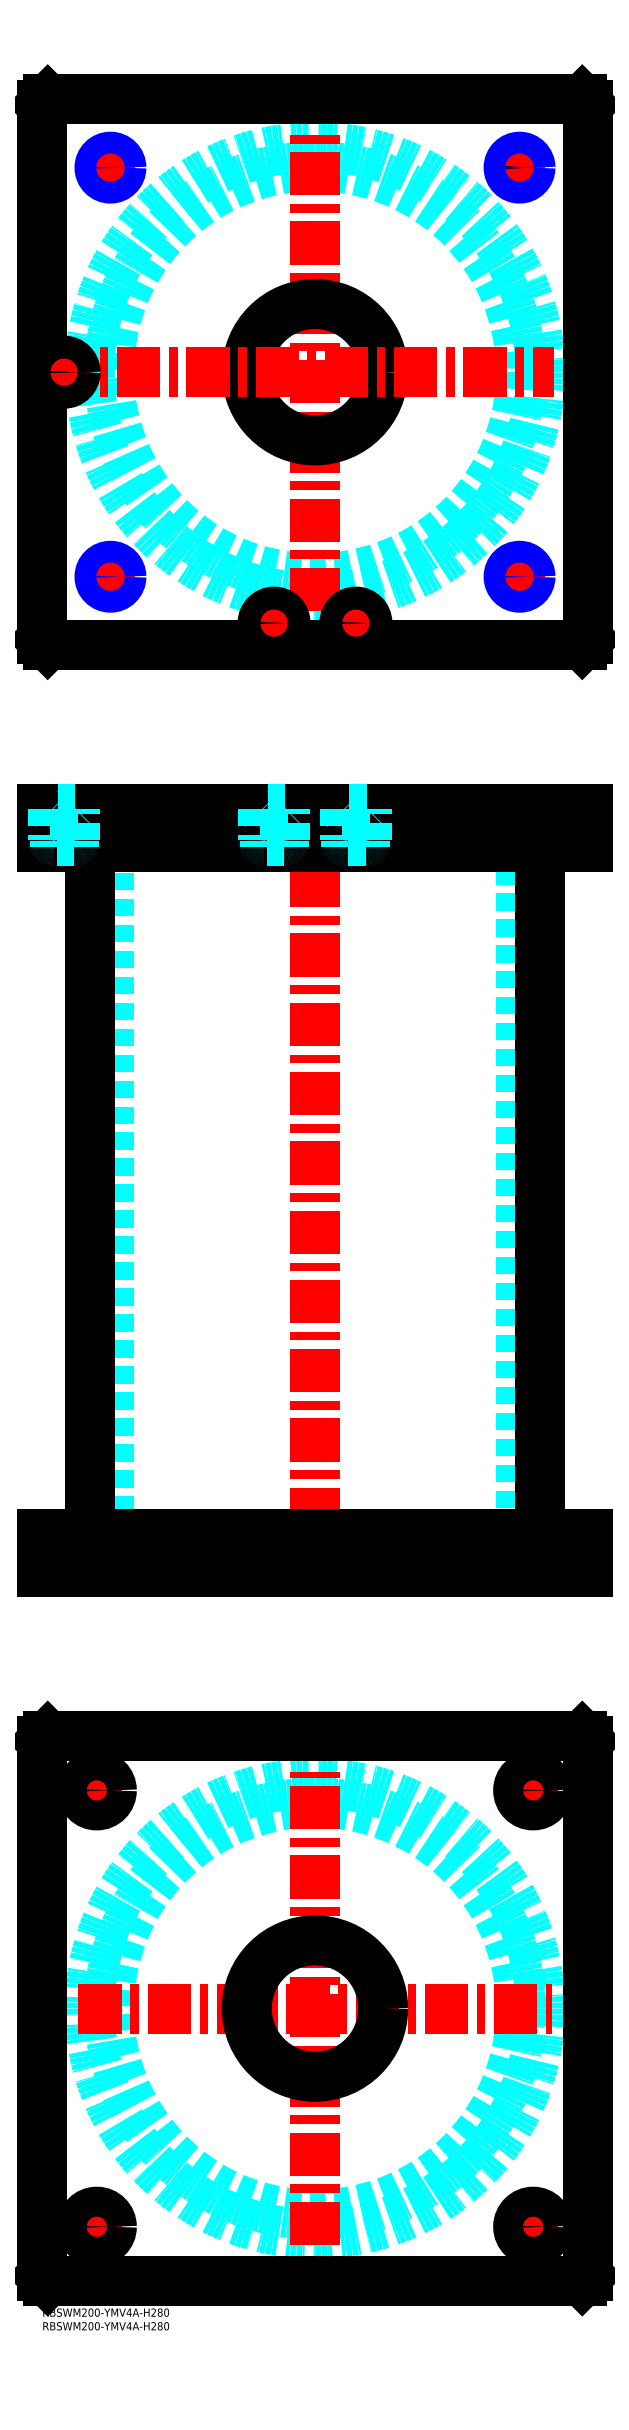
<metadata>
{"format":"dxf","ext":"dxf","renderer":"ezdxf+matplotlib","layout":"modelspace","background":"white","min_lineweight":24,"dpi":150}
</metadata>
<code>
0
SECTION
2
ENTITIES
0
INSERT
8
MSM_CONTINUOUS
2
*U51
10
0
20
0
30
0
0
INSERT
8
MSM_CONTINUOUS
2
*U52
10
0
20
0
30
0
0
CIRCLE
8
MSM_DASHED
10
100
20
110
30
0
40
75.5
0
CIRCLE
8
MSM_DASHED
10
100
20
110
30
0
40
82.6
0
LINE
8
MSM_CENTER
10
13.27
20
110
30
0
11
186.7
21
110
31
0
0
LINE
8
MSM_CENTER
10
100
20
23.27
30
0
11
100
21
196.7
31
0
0
LINE
8
MSM_CENTER
10
172.5
20
190
30
0
11
187.5
21
190
31
0
0
LINE
8
MSM_CENTER
10
180
20
182.5
30
0
11
180
21
197.5
31
0
0
LINE
8
MSM_CENTER
10
12.5
20
30
30
0
11
27.5
21
30
31
0
0
LINE
8
MSM_CENTER
10
20
20
22.5
30
0
11
20
21
37.5
31
0
0
LINE
8
MSM_CENTER
10
172.5
20
30
30
0
11
187.5
21
30
31
0
0
LINE
8
MSM_CENTER
10
180
20
22.5
30
0
11
180
21
37.5
31
0
0
LINE
8
MSM_CENTER
10
12.5
20
190
30
0
11
27.5
21
190
31
0
0
LINE
8
MSM_CENTER
10
20
20
182.5
30
0
11
20
21
197.5
31
0
0
LINE
8
MSM_CONTINUOUS
10
0
20
12
30
0
11
0
21
208
31
0
0
LINE
8
MSM_CONTINUOUS
10
200
20
208
30
0
11
200
21
12
31
0
0
CIRCLE
8
MSM_CONTINUOUS
10
180
20
190
30
0
40
5.5
0
CIRCLE
8
MSM_CONTINUOUS
10
20
20
30
30
0
40
5.5
0
CIRCLE
8
MSM_CONTINUOUS
10
180
20
30
30
0
40
5.5
0
CIRCLE
8
MSM_CONTINUOUS
10
20
20
190
30
0
40
5.5
0
CIRCLE
8
MSM_CONTINUOUS
10
100
20
110
30
0
40
25
0
LINE
8
MSM_CONTINUOUS
10
2
20
10
30
0
11
0
21
12
31
0
0
LINE
8
MSM_CONTINUOUS
10
198
20
10
30
0
11
2
21
10
31
0
0
LINE
8
MSM_CONTINUOUS
10
200
20
12
30
0
11
198
21
10
31
0
0
LINE
8
MSM_CONTINUOUS
10
198
20
210
30
0
11
200
21
208
31
0
0
LINE
8
MSM_CONTINUOUS
10
2
20
210
30
0
11
198
21
210
31
0
0
LINE
8
MSM_CONTINUOUS
10
0
20
208
30
0
11
2
21
210
31
0
0
LINE
8
MSM_DASHED
10
75
20
284
30
0
11
75
21
270
31
0
0
LINE
8
MSM_DASHED
10
125
20
270
30
0
11
125
21
284
31
0
0
LINE
8
MSM_DASHED
10
75
20
550
30
0
11
75
21
536
31
0
0
LINE
8
MSM_DASHED
10
125
20
536
30
0
11
125
21
550
31
0
0
LINE
8
MSM_DASHED
10
24.5
20
536
30
0
11
24.5
21
284
31
0
0
LINE
8
MSM_DASHED
10
175.5
20
284
30
0
11
175.5
21
536
31
0
0
LINE
8
MSM_DASHED
10
21.68
20
550
30
0
11
21.68
21
536
31
0
0
LINE
8
MSM_DASHED
10
28.32
20
536
30
0
11
28.32
21
550
31
0
0
LINE
8
MSM_DASHED
10
171.7
20
550
30
0
11
171.7
21
536
31
0
0
LINE
8
MSM_DASHED
10
178.3
20
536
30
0
11
178.3
21
550
31
0
0
LINE
8
MSM_DASHED
10
174.5
20
284
30
0
11
174.5
21
270
31
0
0
LINE
8
MSM_DASHED
10
185.5
20
270
30
0
11
185.5
21
284
31
0
0
LINE
8
MSM_DASHED
10
14.5
20
284
30
0
11
14.5
21
270
31
0
0
LINE
8
MSM_DASHED
10
25.5
20
270
30
0
11
25.5
21
284
31
0
0
LINE
8
MSM_DASHED
10
29
20
550
30
0
11
29
21
536
31
0
0
LINE
8
MSM_DASHED
10
21
20
550
30
0
11
21
21
536
31
0
0
LINE
8
MSM_DASHED
10
179
20
550
30
0
11
179
21
536
31
0
0
LINE
8
MSM_DASHED
10
171
20
550
30
0
11
171
21
536
31
0
0
LINE
8
MSM_CENTER
10
100
20
555
30
0
11
100
21
265
31
0
0
LINE
8
MSM_CENTER
39
0.1
10
20
20
286
30
0
11
20
21
268
31
0
0
LINE
8
MSM_CENTER
10
180
20
286
30
0
11
180
21
268
31
0
0
LINE
8
MSM_CENTER
10
25
20
552
30
0
11
25
21
534
31
0
0
LINE
8
MSM_CENTER
10
175
20
552
30
0
11
175
21
534
31
0
0
LINE
8
MSM_CENTER
10
85
20
552
30
0
11
85
21
534
31
0
0
LINE
8
MSM_CENTER
10
115
20
552
30
0
11
115
21
534
31
0
0
LINE
8
MSM_CENTER
10
8
20
552
30
0
11
8
21
534
31
0
0
LINE
8
MSM_CONTINUOUS
10
17.4
20
536
30
0
11
17.4
21
284
31
0
0
LINE
8
MSM_CONTINUOUS
10
182.6
20
284
30
0
11
182.6
21
536
31
0
0
LINE
8
MSM_CONTINUOUS
10
2
20
550
30
0
11
2
21
536
31
0
0
LINE
8
MSM_CONTINUOUS
10
0
20
550
30
0
11
0
21
536
31
0
0
LINE
8
MSM_CONTINUOUS
10
0
20
536
30
0
11
200
21
536
31
0
0
LINE
8
MSM_CONTINUOUS
10
200
20
550
30
0
11
200
21
536
31
0
0
LINE
8
MSM_CONTINUOUS
10
0
20
550
30
0
11
200
21
550
31
0
0
LINE
8
MSM_CONTINUOUS
10
198
20
550
30
0
11
198
21
536
31
0
0
LINE
8
MSM_CONTINUOUS
10
200
20
270
30
0
11
200
21
284
31
0
0
LINE
8
MSM_CONTINUOUS
10
0
20
284
30
0
11
200
21
284
31
0
0
LINE
8
MSM_CONTINUOUS
10
0
20
270
30
0
11
200
21
270
31
0
0
LINE
8
MSM_CONTINUOUS
10
0
20
270
30
0
11
0
21
284
31
0
0
LINE
8
MSM_CONTINUOUS
10
2
20
270
30
0
11
2
21
284
31
0
0
LINE
8
MSM_CONTINUOUS
10
198
20
270
30
0
11
198
21
284
31
0
0
CIRCLE
8
MSM_DASHED
10
100
20
710
30
0
40
75.5
0
CIRCLE
8
MSM_DASHED
10
100
20
710
30
0
40
82.6
0
LINE
8
MSM_CENTER
10
100
20
622.4
30
0
11
100
21
797.6
31
0
0
LINE
8
MSM_CENTER
10
169
20
785
30
0
11
181
21
785
31
0
0
LINE
8
MSM_CENTER
10
175
20
779
30
0
11
175
21
791
31
0
0
CIRCLE
8
MSM_CONTINUOUS
10
25
20
785
30
0
40
3.324
0
CIRCLE
8
MSM_CONTINUOUS
10
175
20
785
30
0
40
3.324
0
CIRCLE
8
MSM_CONTINUOUS
10
175
20
635
30
0
40
3.324
0
CIRCLE
8
MSM_CONTINUOUS
10
25
20
635
30
0
40
3.324
0
LINE
8
MSM_CONTINUOUS
10
200
20
612
30
0
11
200
21
808
31
0
0
CIRCLE
8
MSM_CONTINUOUS
10
100
20
710
30
0
40
25
0
LINE
8
MSM_CONTINUOUS
10
0
20
808
30
0
11
0
21
612
31
0
0
LINE
8
MSM_CONTINUOUS
10
0
20
612
30
0
11
2
21
610
31
0
0
LINE
8
MSM_CONTINUOUS
10
2
20
610
30
0
11
198
21
610
31
0
0
LINE
8
MSM_CONTINUOUS
10
198
20
610
30
0
11
200
21
612
31
0
0
LINE
8
MSM_CONTINUOUS
10
200
20
808
30
0
11
198
21
810
31
0
0
LINE
8
MSM_CONTINUOUS
10
198
20
810
30
0
11
2
21
810
31
0
0
LINE
8
MSM_CONTINUOUS
10
2
20
810
30
0
11
0
21
808
31
0
0
LINE
8
MSM_CENTER
10
169
20
635
30
0
11
181
21
635
31
0
0
LINE
8
MSM_CENTER
10
175
20
629
30
0
11
175
21
641
31
0
0
LINE
8
MSM_CENTER
10
109
20
618
30
0
11
121
21
618
31
0
0
LINE
8
MSM_CENTER
10
115
20
612
30
0
11
115
21
624
31
0
0
LINE
8
MSM_CENTER
10
79
20
618
30
0
11
91
21
618
31
0
0
LINE
8
MSM_CENTER
10
85
20
612
30
0
11
85
21
624
31
0
0
LINE
8
MSM_CENTER
10
19
20
635
30
0
11
31
21
635
31
0
0
LINE
8
MSM_CENTER
10
25
20
629
30
0
11
25
21
641
31
0
0
LINE
8
MSM_CENTER
10
2
20
710
30
0
11
187.6
21
710
31
0
0
LINE
8
MSM_CENTER
10
8
20
704
30
0
11
8
21
716
31
0
0
LINE
8
MSM_CENTER
10
19
20
785
30
0
11
31
21
785
31
0
0
LINE
8
MSM_CENTER
10
25
20
779
30
0
11
25
21
791
31
0
0
CIRCLE
8
MSM_NARROW
10
25
20
635
30
0
40
4
0
CIRCLE
8
MSM_NARROW
10
175
20
635
30
0
40
4
0
CIRCLE
8
MSM_NARROW
10
175
20
785
30
0
40
4
0
CIRCLE
8
MSM_NARROW
10
25
20
785
30
0
40
4
0
CIRCLE
8
MSM_CONTINUOUS
10
85
20
618
30
0
40
3.5
0
CIRCLE
8
MSM_CONTINUOUS
10
85
20
618
30
0
40
4
0
CIRCLE
8
MSM_CONTINUOUS
10
85
20
618
30
0
40
4.2
0
CIRCLE
8
MSM_CONTINUOUS
10
115
20
618
30
0
40
3.5
0
CIRCLE
8
MSM_CONTINUOUS
10
115
20
618
30
0
40
4
0
CIRCLE
8
MSM_CONTINUOUS
10
115
20
618
30
0
40
4.2
0
LINE
8
MSM_DASHED
10
89
20
538.4
30
0
11
89
21
549.8
31
0
0
LINE
8
MSM_DASHED
10
89
20
549.8
30
0
11
89.2
21
550
31
0
0
LINE
8
MSM_DASHED
10
89
20
549.8
30
0
11
81
21
549.8
31
0
0
LINE
8
MSM_DASHED
10
81
20
549.8
30
0
11
81
21
538.4
31
0
0
LINE
8
MSM_DASHED
10
80.8
20
550
30
0
11
81
21
549.8
31
0
0
LINE
8
MSM_DASHED
10
88.5
20
536
30
0
11
88.5
21
538
31
0
0
LINE
8
MSM_DASHED
10
88.6
20
538
30
0
11
81.4
21
538
31
0
0
ARC
8
MSM_DASHED
10
88.6
20
538.4
30
0
40
0.4
50
270
51
360
0
LINE
8
MSM_DASHED
10
81.5
20
538
30
0
11
81.5
21
536
31
0
0
ARC
8
MSM_DASHED
10
81.4
20
538.4
30
0
40
0.4
50
180
51
270
0
LINE
8
MSM_DASHED
10
119
20
538.4
30
0
11
119
21
549.8
31
0
0
LINE
8
MSM_DASHED
10
119
20
549.8
30
0
11
119.2
21
550
31
0
0
LINE
8
MSM_DASHED
10
119
20
549.8
30
0
11
111
21
549.8
31
0
0
LINE
8
MSM_DASHED
10
111
20
549.8
30
0
11
111
21
538.4
31
0
0
LINE
8
MSM_DASHED
10
110.8
20
550
30
0
11
111
21
549.8
31
0
0
LINE
8
MSM_DASHED
10
118.5
20
536
30
0
11
118.5
21
538
31
0
0
LINE
8
MSM_DASHED
10
118.6
20
538
30
0
11
111.4
21
538
31
0
0
ARC
8
MSM_DASHED
10
118.6
20
538.4
30
0
40
0.4
50
270
51
360
0
LINE
8
MSM_DASHED
10
111.5
20
538
30
0
11
111.5
21
536
31
0
0
ARC
8
MSM_DASHED
10
111.4
20
538.4
30
0
40
0.4
50
180
51
270
0
CIRCLE
8
MSM_CONTINUOUS
10
8
20
710
30
0
40
3.5
0
CIRCLE
8
MSM_CONTINUOUS
10
8
20
710
30
0
40
4
0
CIRCLE
8
MSM_CONTINUOUS
10
8
20
710
30
0
40
4.2
0
LINE
8
MSM_DASHED
10
11.5
20
536
30
0
11
11.5
21
538
31
0
0
LINE
8
MSM_DASHED
10
11.6
20
538
30
0
11
4.4
21
538
31
0
0
LINE
8
MSM_DASHED
10
12
20
538.4
30
0
11
12
21
549.8
31
0
0
ARC
8
MSM_DASHED
10
11.6
20
538.4
30
0
40
0.4
50
270
51
360
0
LINE
8
MSM_DASHED
10
4.5
20
538
30
0
11
4.5
21
536
31
0
0
LINE
8
MSM_DASHED
10
4
20
549.8
30
0
11
4
21
538.4
31
0
0
ARC
8
MSM_DASHED
10
4.4
20
538.4
30
0
40
0.4
50
180
51
270
0
LINE
8
MSM_DASHED
10
12
20
549.8
30
0
11
12.2
21
550
31
0
0
LINE
8
MSM_DASHED
10
12
20
549.8
30
0
11
4
21
549.8
31
0
0
LINE
8
MSM_DASHED
10
3.8
20
550
30
0
11
4
21
549.8
31
0
0
ENDSEC
0
EOF

</code>
